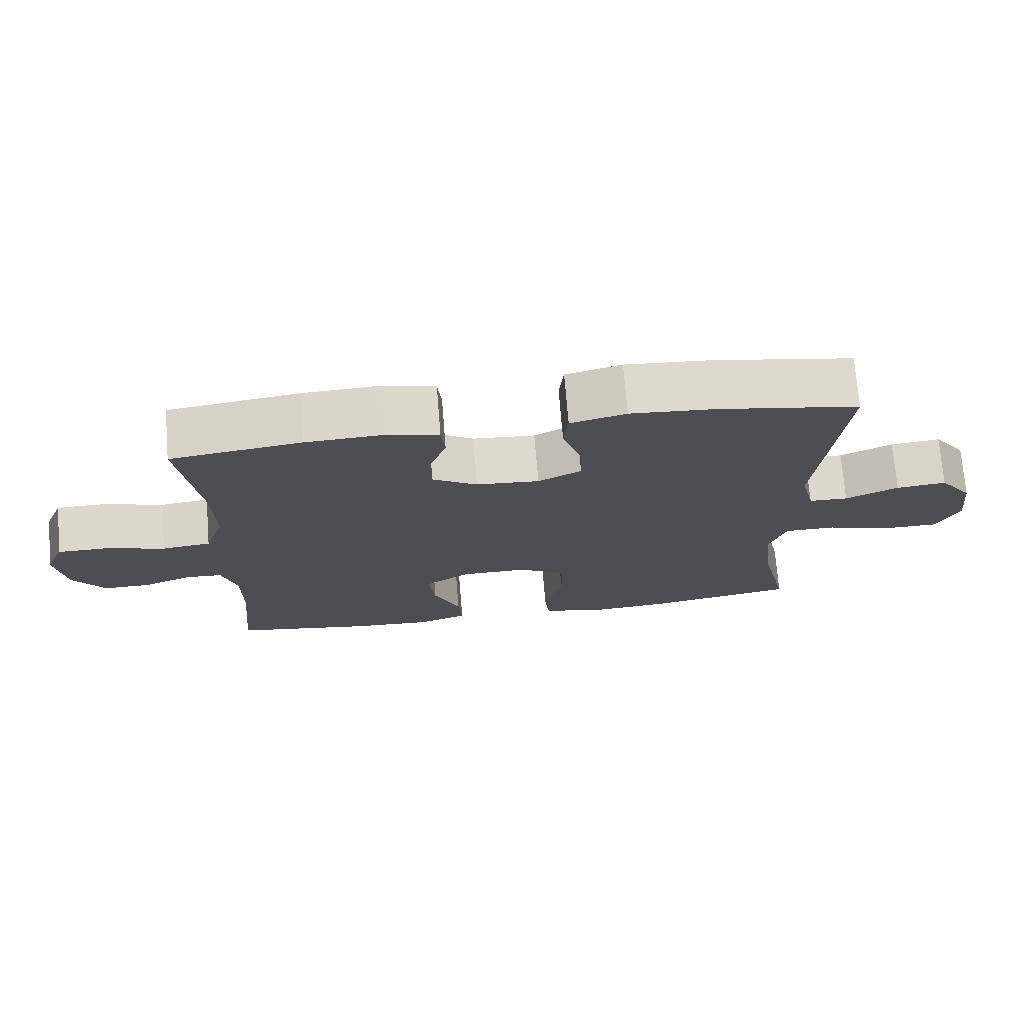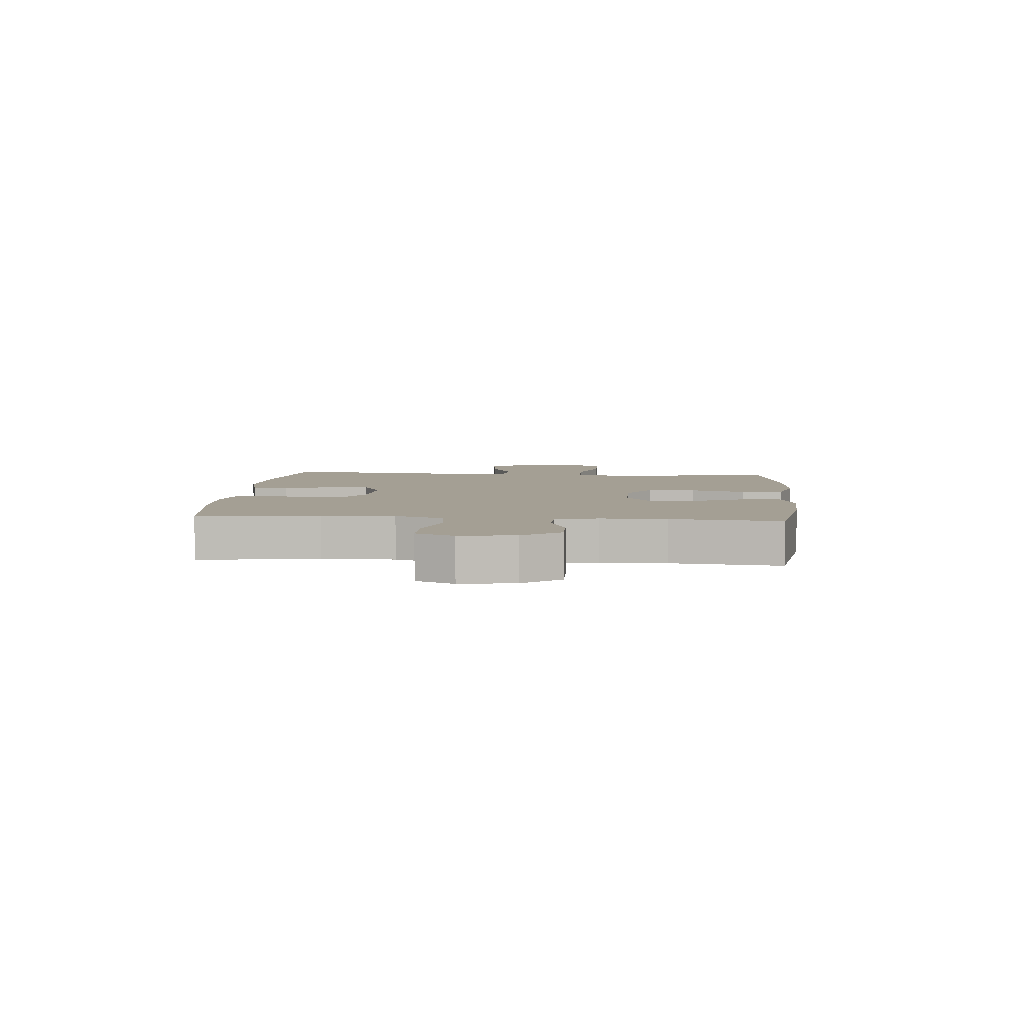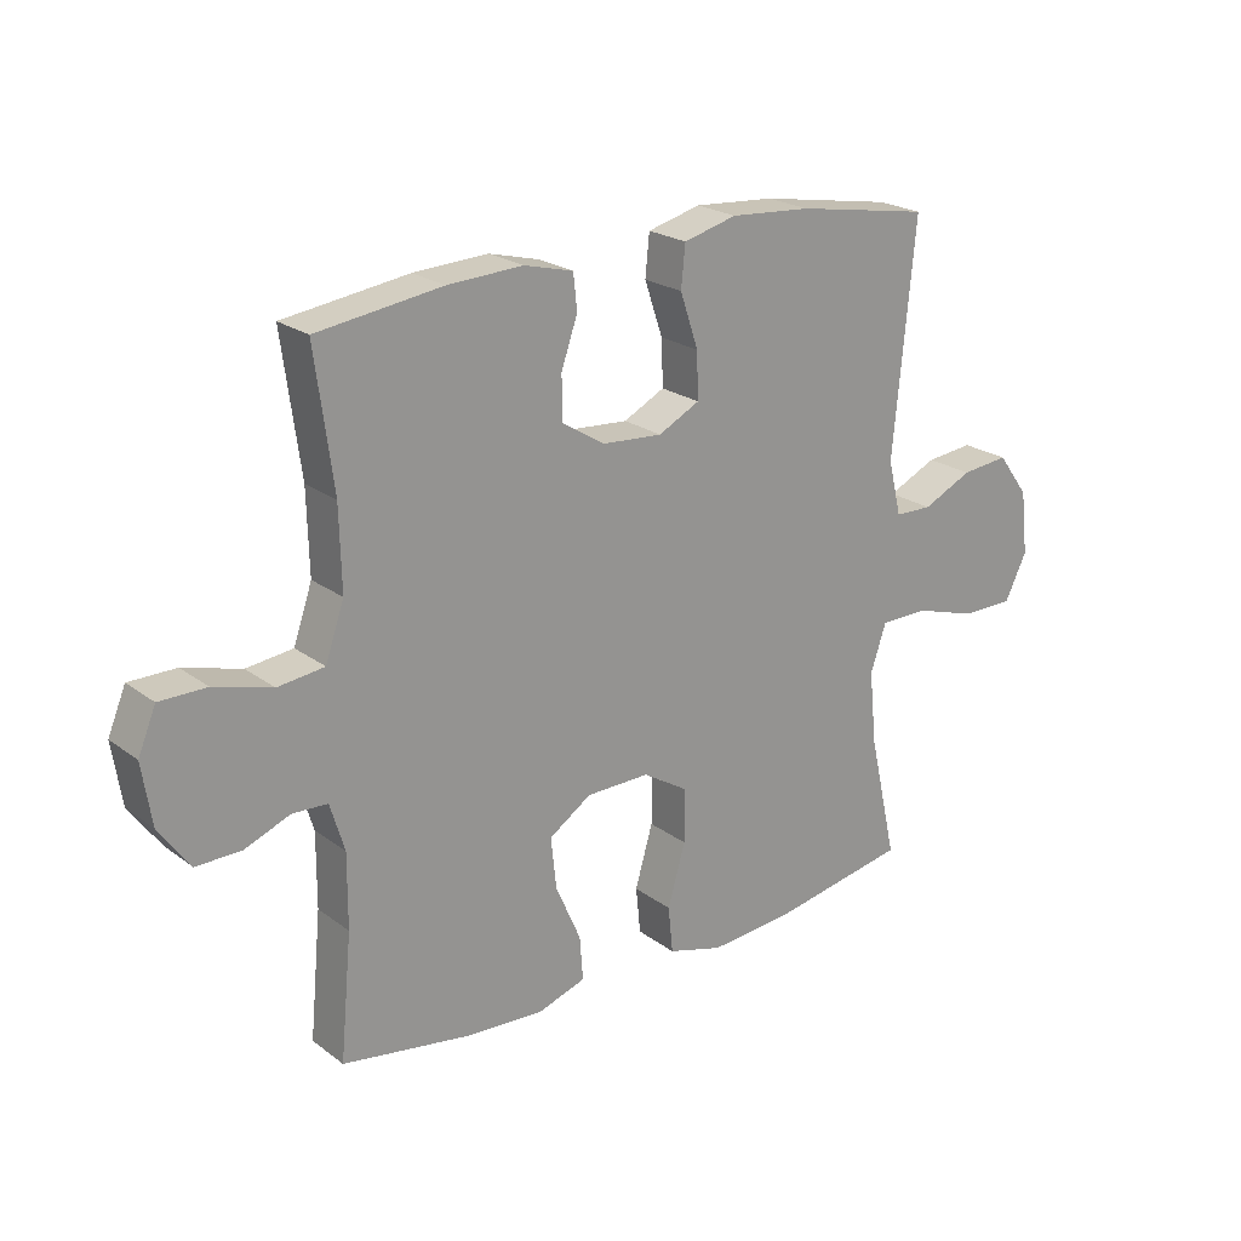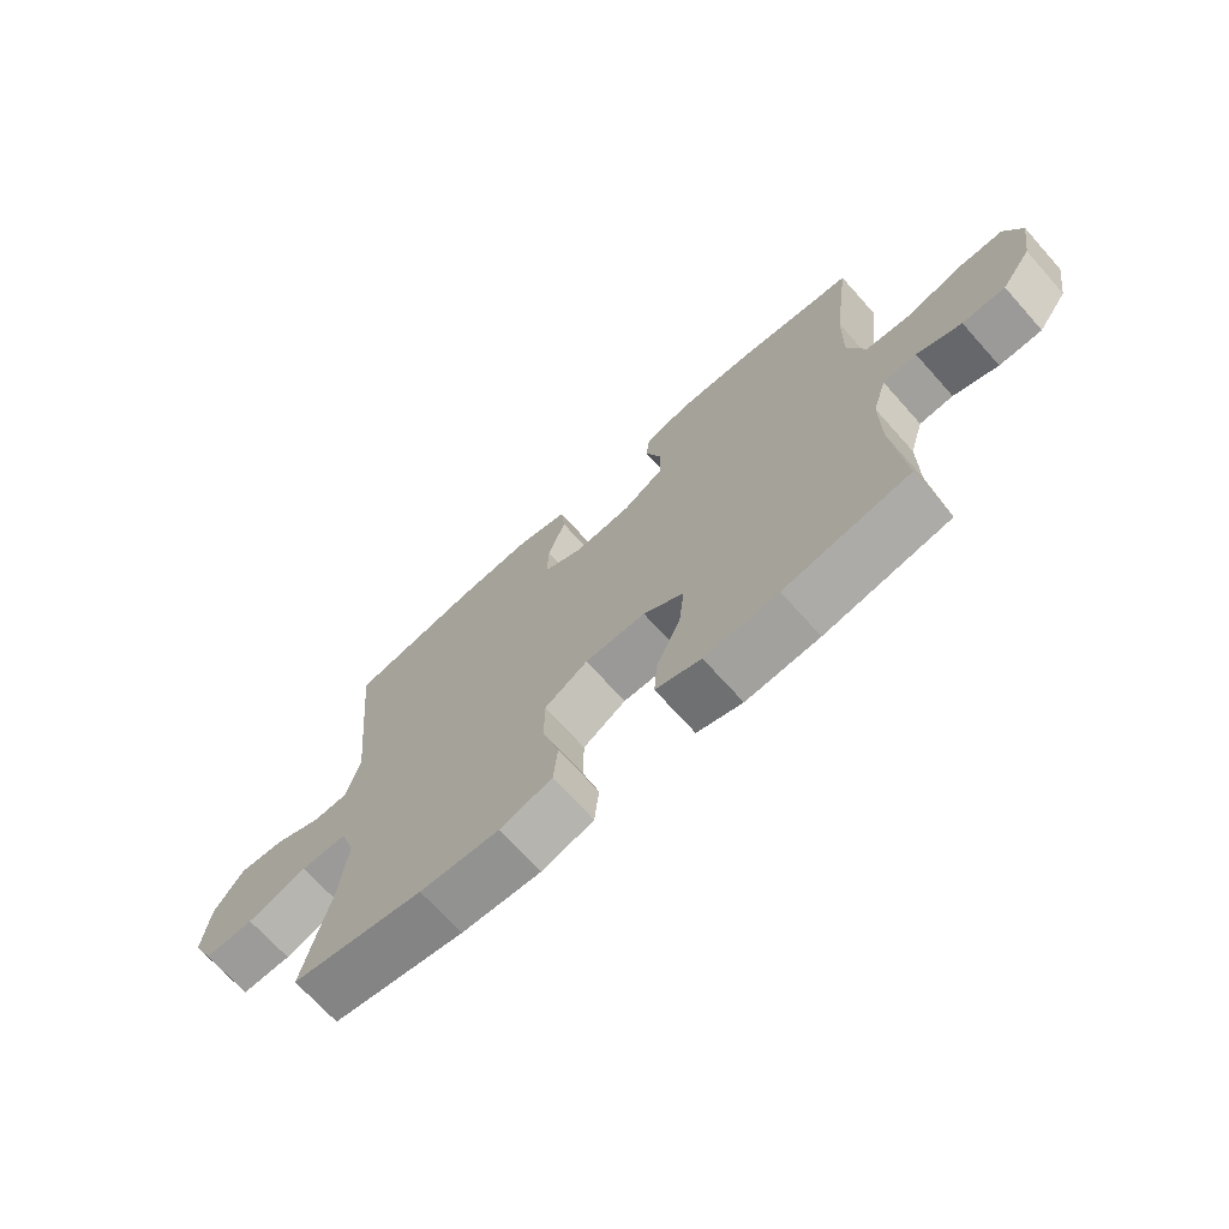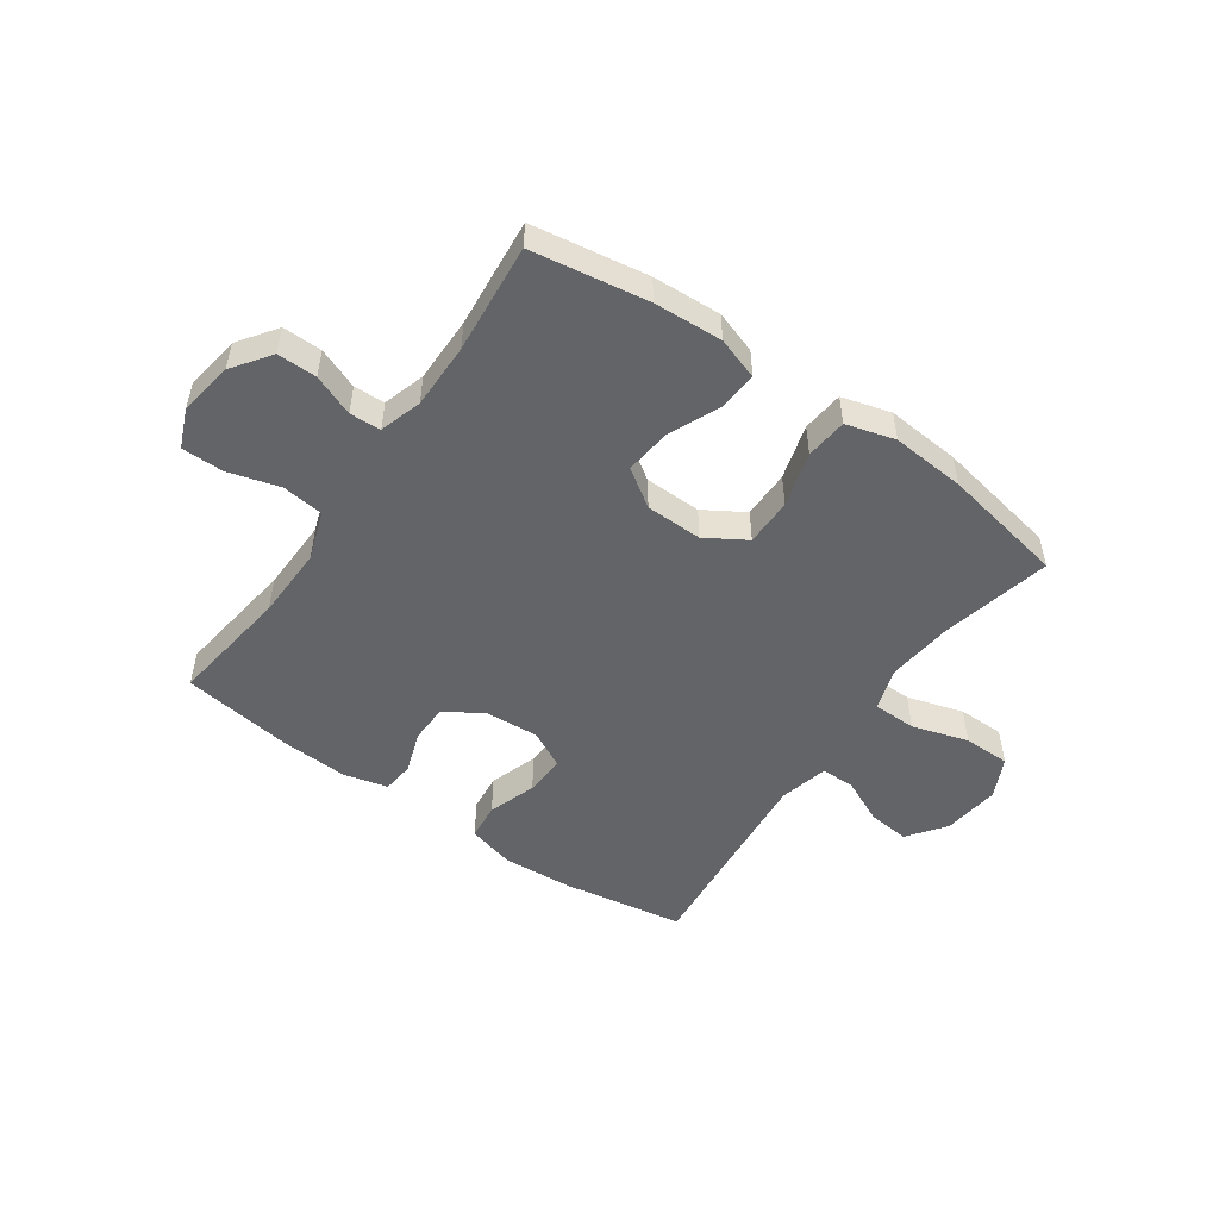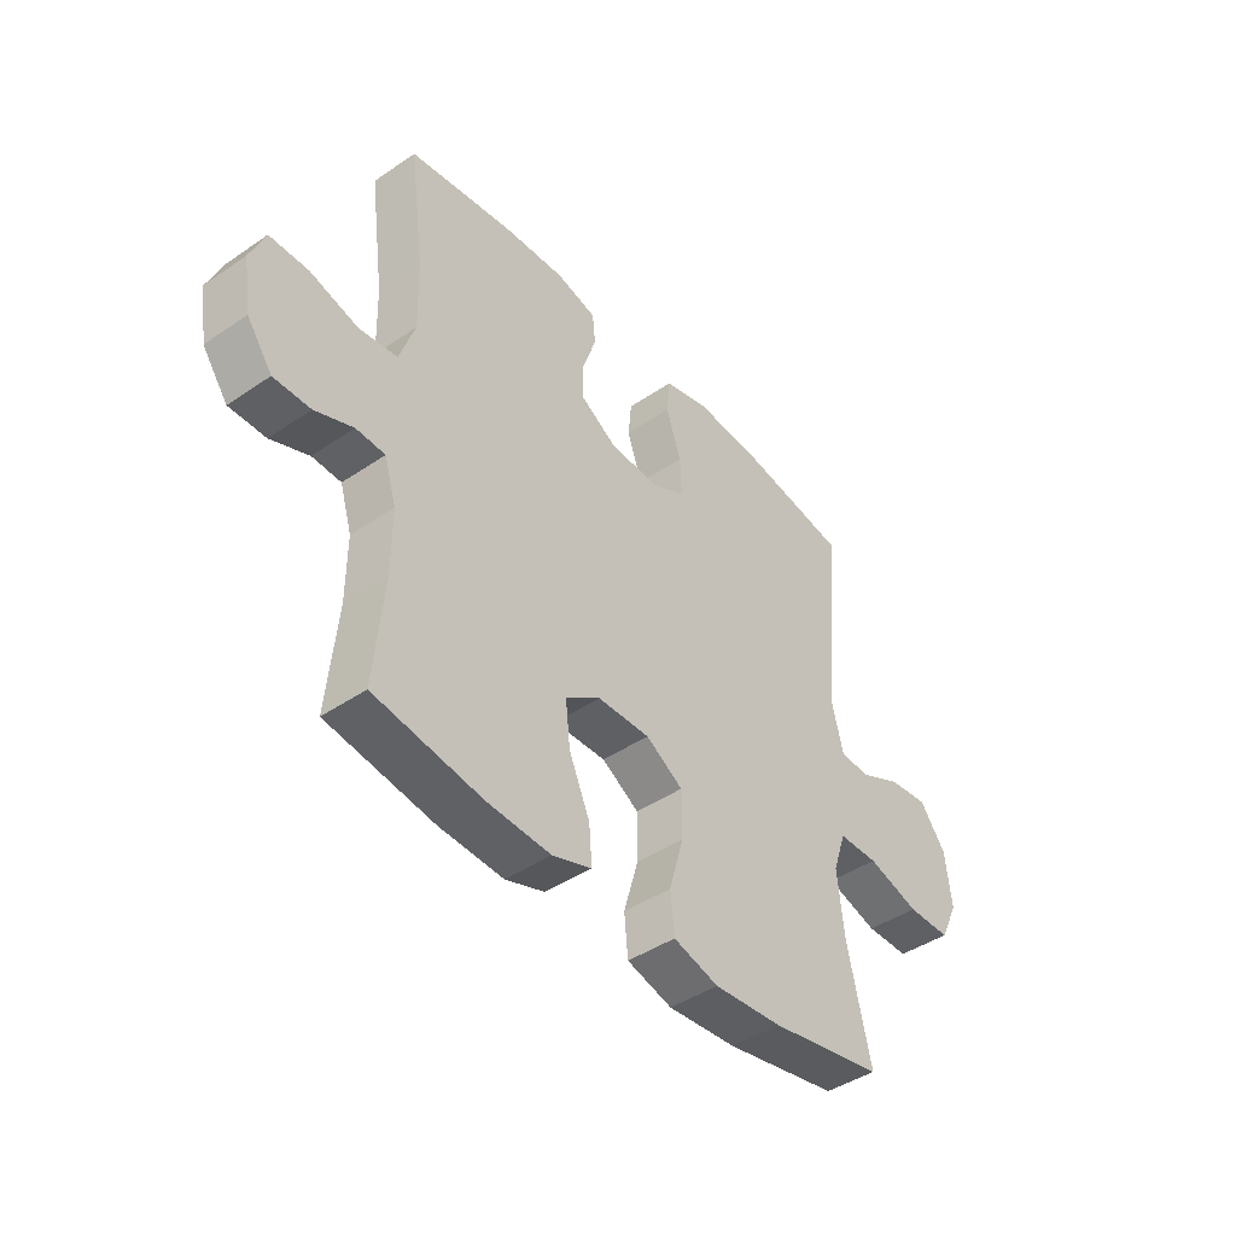
<metadata>
{"format":"obj","ext":"obj","renderer":"f3d","projection":"perspective","resolution":1024,"background":"white","views":[{"elev":72.7,"azim":175.4,"up":"+Z"},{"elev":5.6,"azim":94.7,"up":"+Y"},{"elev":22.2,"azim":141.7,"up":"+Z"},{"elev":-69.8,"azim":41.8,"up":"+Z"},{"elev":-51.3,"azim":145.0,"up":"+Y"},{"elev":-43.2,"azim":129.0,"up":"+Z"}]}
</metadata>
<code>
o path8716
v 0.303 0.0375 0.5319
v 0.1847 0.0375 0.5379
v 0.1069 0.0375 0.5181
v 0.1011 0.0375 0.4624
v 0.1269 0.0375 0.388
v 0.1256 0.0375 0.3194
v 0.0583 0.0375 0.2777
v -0.03682 0.0375 0.271
v -0.102 0.0375 0.3046
v -0.09953 0.0375 0.377
v -0.07086 0.0375 0.4621
v -0.07745 0.0375 0.5274
v -0.1616 0.0375 0.5494
v -0.2891 0.0375 0.5403
v -0.5015 0.0375 0.5044
v -0.4673 0.0375 0.1429
v -0.4883 0.0375 0.05611
v -0.5472 0.0375 0.05455
v -0.6266 0.0375 0.09151
v -0.702 0.0375 0.09941
v -0.7515 0.0375 0.03242
v -0.7635 0.0375 -0.06832
v -0.7286 0.0375 -0.1399
v -0.6458 0.0375 -0.1402
v -0.5464 0.0375 -0.1099
v -0.47 0.0375 -0.1105
v -0.4451 0.0375 -0.1849
v -0.4571 0.0375 -0.3015
v -0.5015 0.0375 -0.4975
v -0.2832 0.0375 -0.5381
v -0.1521 0.0375 -0.5485
v -0.06535 0.0375 -0.5239
v -0.05801 0.0375 -0.4503
v -0.08606 0.0375 -0.3534
v -0.08579 0.0375 -0.2684
v -0.01457 0.0375 -0.2247
v 0.08575 0.0375 -0.2263
v 0.1523 0.0375 -0.2712
v 0.1435 0.0375 -0.3522
v 0.1036 0.0375 -0.4429
v 0.09828 0.0375 -0.5121
v 0.1732 0.0375 -0.5372
v 0.2944 0.0375 -0.5305
v 0.5002 0.0375 -0.4975
v 0.4818 0.0375 -0.3029
v 0.4811 0.0375 -0.1869
v 0.504 0.0375 -0.1119
v 0.5591 0.0375 -0.1095
v 0.6319 0.0375 -0.1383
v 0.7019 0.0375 -0.1388
v 0.7503 0.0375 -0.0713
v 0.7655 0.0375 0.0255
v 0.7373 0.0375 0.09325
v 0.6634 0.0375 0.09348
v 0.5718 0.0375 0.06745
v 0.4982 0.0375 0.0763
v 0.4686 0.0375 0.1621
v 0.4717 0.0375 0.2908
v 0.5002 0.0375 0.5044
v 0.303 -0.0375 0.5319
v 0.1847 -0.0375 0.5379
v 0.1069 -0.0375 0.5181
v 0.1011 -0.0375 0.4624
v 0.1269 -0.0375 0.388
v 0.1256 -0.0375 0.3194
v 0.0583 -0.0375 0.2777
v -0.03682 -0.0375 0.271
v -0.102 -0.0375 0.3046
v -0.09953 -0.0375 0.377
v -0.07086 -0.0375 0.4621
v -0.07745 -0.0375 0.5274
v -0.1616 -0.0375 0.5494
v -0.2891 -0.0375 0.5403
v -0.5015 -0.0375 0.5044
v -0.4673 -0.0375 0.1429
v -0.4883 -0.0375 0.05611
v -0.5472 -0.0375 0.05455
v -0.6266 -0.0375 0.09151
v -0.702 -0.0375 0.09941
v -0.7515 -0.0375 0.03242
v -0.7635 -0.0375 -0.06832
v -0.7286 -0.0375 -0.1399
v -0.6458 -0.0375 -0.1402
v -0.5464 -0.0375 -0.1099
v -0.47 -0.0375 -0.1105
v -0.4451 -0.0375 -0.1849
v -0.4571 -0.0375 -0.3015
v -0.5015 -0.0375 -0.4975
v -0.2832 -0.0375 -0.5381
v -0.1521 -0.0375 -0.5485
v -0.06535 -0.0375 -0.5239
v -0.05801 -0.0375 -0.4503
v -0.08606 -0.0375 -0.3534
v -0.08579 -0.0375 -0.2684
v -0.01457 -0.0375 -0.2247
v 0.08575 -0.0375 -0.2263
v 0.1523 -0.0375 -0.2712
v 0.1435 -0.0375 -0.3522
v 0.1036 -0.0375 -0.4429
v 0.09828 -0.0375 -0.5121
v 0.1732 -0.0375 -0.5372
v 0.2944 -0.0375 -0.5305
v 0.5002 -0.0375 -0.4975
v 0.4818 -0.0375 -0.3029
v 0.4811 -0.0375 -0.1869
v 0.504 -0.0375 -0.1119
v 0.5591 -0.0375 -0.1095
v 0.6319 -0.0375 -0.1383
v 0.7019 -0.0375 -0.1388
v 0.7503 -0.0375 -0.0713
v 0.7655 -0.0375 0.0255
v 0.7373 -0.0375 0.09325
v 0.6634 -0.0375 0.09348
v 0.5718 -0.0375 0.06745
v 0.4982 -0.0375 0.0763
v 0.4686 -0.0375 0.1621
v 0.4717 -0.0375 0.2908
v 0.5002 -0.0375 0.5044
v 0.7503 0.0375 -0.0713
v 0.7655 0.0375 0.0255
v 0.7373 0.0375 0.09325
v 0.7373 0.0375 0.09325
v 0.7019 0.0375 -0.1388
v 0.6634 0.0375 0.09348
v 0.6319 0.0375 -0.1383
v 0.5718 0.0375 0.06745
v 0.5591 0.0375 -0.1095
v 0.4982 0.0375 0.0763
v 0.4982 0.0375 0.0763
v 0.504 0.0375 -0.1119
v 0.504 0.0375 -0.1119
v 0.4811 0.0375 -0.1869
v 0.4686 0.0375 0.1621
v 0.5002 0.0375 -0.4975
v 0.5002 0.0375 -0.4975
v 0.4818 0.0375 -0.3029
v 0.4717 0.0375 0.2908
v 0.5002 0.0375 0.5044
v 0.5002 0.0375 0.5044
v 0.303 0.0375 0.5319
v 0.2944 0.0375 -0.5305
v 0.1847 0.0375 0.5379
v 0.1732 0.0375 -0.5372
v 0.1069 0.0375 0.5181
v 0.1069 0.0375 0.5181
v 0.09828 0.0375 -0.5121
v 0.09828 0.0375 -0.5121
v 0.1523 0.0375 -0.2712
v 0.1523 0.0375 -0.2712
v 0.1435 0.0375 -0.3522
v 0.08575 0.0375 -0.2263
v 0.1269 0.0375 0.388
v 0.1256 0.0375 0.3194
v 0.1036 0.0375 -0.4429
v 0.1011 0.0375 0.4624
v 0.0583 0.0375 0.2777
v -0.01457 0.0375 -0.2247
v -0.03682 0.0375 0.271
v -0.08579 0.0375 -0.2684
v -0.102 0.0375 0.3046
v -0.102 0.0375 0.3046
v -0.06535 0.0375 -0.5239
v -0.06535 0.0375 -0.5239
v -0.05801 0.0375 -0.4503
v -0.08606 0.0375 -0.3534
v -0.1521 0.0375 -0.5485
v -0.09953 0.0375 0.377
v -0.07086 0.0375 0.4621
v -0.07745 0.0375 0.5274
v -0.07745 0.0375 0.5274
v -0.1616 0.0375 0.5494
v -0.2832 0.0375 -0.5381
v -0.2891 0.0375 0.5403
v -0.5015 0.0375 -0.4975
v -0.5015 0.0375 -0.4975
v -0.4451 0.0375 -0.1849
v -0.4571 0.0375 -0.3015
v -0.47 0.0375 -0.1105
v -0.47 0.0375 -0.1105
v -0.4673 0.0375 0.1429
v -0.4883 0.0375 0.05611
v -0.4883 0.0375 0.05611
v -0.5464 0.0375 -0.1099
v -0.5015 0.0375 0.5044
v -0.5015 0.0375 0.5044
v -0.5472 0.0375 0.05455
v -0.6458 0.0375 -0.1402
v -0.6266 0.0375 0.09151
v -0.702 0.0375 0.09941
v -0.7286 0.0375 -0.1399
v -0.7286 0.0375 -0.1399
v -0.7515 0.0375 0.03242
v -0.7635 0.0375 -0.06832
v 0.7503 -0.0375 -0.0713
v 0.7655 -0.0375 0.0255
v 0.7373 -0.0375 0.09325
v 0.7373 -0.0375 0.09325
v 0.7019 -0.0375 -0.1388
v 0.6634 -0.0375 0.09348
v 0.6319 -0.0375 -0.1383
v 0.5718 -0.0375 0.06745
v 0.5591 -0.0375 -0.1095
v 0.4982 -0.0375 0.0763
v 0.4982 -0.0375 0.0763
v 0.504 -0.0375 -0.1119
v 0.504 -0.0375 -0.1119
v 0.4811 -0.0375 -0.1869
v 0.4686 -0.0375 0.1621
v 0.5002 -0.0375 -0.4975
v 0.5002 -0.0375 -0.4975
v 0.4818 -0.0375 -0.3029
v 0.4717 -0.0375 0.2908
v 0.5002 -0.0375 0.5044
v 0.5002 -0.0375 0.5044
v 0.303 -0.0375 0.5319
v 0.2944 -0.0375 -0.5305
v 0.1847 -0.0375 0.5379
v 0.1732 -0.0375 -0.5372
v 0.1069 -0.0375 0.5181
v 0.1069 -0.0375 0.5181
v 0.09828 -0.0375 -0.5121
v 0.09828 -0.0375 -0.5121
v 0.1523 -0.0375 -0.2712
v 0.1523 -0.0375 -0.2712
v 0.1435 -0.0375 -0.3522
v 0.08575 -0.0375 -0.2263
v 0.1269 -0.0375 0.388
v 0.1256 -0.0375 0.3194
v 0.1036 -0.0375 -0.4429
v 0.1011 -0.0375 0.4624
v 0.0583 -0.0375 0.2777
v -0.01457 -0.0375 -0.2247
v -0.03682 -0.0375 0.271
v -0.08579 -0.0375 -0.2684
v -0.102 -0.0375 0.3046
v -0.102 -0.0375 0.3046
v -0.06535 -0.0375 -0.5239
v -0.06535 -0.0375 -0.5239
v -0.05801 -0.0375 -0.4503
v -0.08606 -0.0375 -0.3534
v -0.1521 -0.0375 -0.5485
v -0.09953 -0.0375 0.377
v -0.07086 -0.0375 0.4621
v -0.07745 -0.0375 0.5274
v -0.07745 -0.0375 0.5274
v -0.1616 -0.0375 0.5494
v -0.2832 -0.0375 -0.5381
v -0.2891 -0.0375 0.5403
v -0.5015 -0.0375 -0.4975
v -0.5015 -0.0375 -0.4975
v -0.4451 -0.0375 -0.1849
v -0.4571 -0.0375 -0.3015
v -0.47 -0.0375 -0.1105
v -0.47 -0.0375 -0.1105
v -0.4673 -0.0375 0.1429
v -0.4883 -0.0375 0.05611
v -0.4883 -0.0375 0.05611
v -0.5464 -0.0375 -0.1099
v -0.5015 -0.0375 0.5044
v -0.5015 -0.0375 0.5044
v -0.5472 -0.0375 0.05455
v -0.6458 -0.0375 -0.1402
v -0.6266 -0.0375 0.09151
v -0.702 -0.0375 0.09941
v -0.7286 -0.0375 -0.1399
v -0.7286 -0.0375 -0.1399
v -0.7515 -0.0375 0.03242
v -0.7635 -0.0375 -0.06832
f 233 256 232
f 267 262 263
f 201 205 202
f 247 252 249
f 228 212 227
f 202 200 201
f 211 225 216
f 246 248 242
f 264 267 263
f 231 226 208
f 228 231 208
f 217 227 215
f 203 205 201
f 255 235 248
f 263 262 261
f 199 195 196
f 216 225 218
f 258 261 262
f 201 194 199
f 242 248 235
f 208 226 203
f 231 232 226
f 253 256 258
f 237 239 241
f 205 223 207
f 227 217 230
f 211 216 209
f 262 268 265
f 251 234 253
f 241 240 247
f 194 200 198
f 253 234 232
f 252 240 234
f 252 234 251
f 253 232 256
f 240 241 239
f 256 233 255
f 230 217 219
f 194 201 200
f 212 228 208
f 267 268 262
f 261 258 256
f 243 246 242
f 223 225 211
f 233 232 231
f 215 212 213
f 259 255 248
f 215 227 212
f 218 229 221
f 199 194 195
f 225 229 218
f 226 205 203
f 207 223 211
f 226 223 205
f 244 246 243
f 235 255 233
f 247 240 252
f 51 52 111 110
f 52 122 197 111
f 50 51 110 109
f 53 54 113 112
f 49 50 109 108
f 54 55 114 113
f 48 49 108 107
f 55 129 204 114
f 131 48 107 206
f 46 47 106 105
f 56 57 116 115
f 135 45 104 210
f 58 139 214 117
f 45 46 105 104
f 57 58 117 116
f 59 1 60 118
f 43 44 103 102
f 1 2 61 60
f 42 43 102 101
f 2 145 220 61
f 147 42 101 222
f 149 39 98 224
f 37 38 97 96
f 5 6 65 64
f 40 41 100 99
f 39 40 99 98
f 4 5 64 63
f 3 4 63 62
f 6 7 66 65
f 36 37 96 95
f 7 8 67 66
f 35 36 95 94
f 8 161 236 67
f 163 33 92 238
f 33 34 93 92
f 31 32 91 90
f 10 11 70 69
f 11 170 245 70
f 12 13 72 71
f 34 35 94 93
f 9 10 69 68
f 30 31 90 89
f 13 14 73 72
f 175 30 89 250
f 27 28 87 86
f 179 27 86 254
f 16 182 257 75
f 25 26 85 84
f 185 16 75 260
f 14 15 74 73
f 28 29 88 87
f 17 18 77 76
f 24 25 84 83
f 18 19 78 77
f 19 20 79 78
f 191 24 83 266
f 20 21 80 79
f 22 23 82 81
f 21 22 81 80
f 158 157 181
f 192 188 187
f 126 127 130
f 172 174 177
f 153 152 137
f 127 126 125
f 136 141 150
f 171 167 173
f 189 188 192
f 156 133 151
f 153 133 156
f 142 140 152
f 128 126 130
f 180 173 160
f 188 186 187
f 124 121 120
f 141 143 150
f 183 187 186
f 126 124 119
f 167 160 173
f 133 128 151
f 156 151 157
f 178 183 181
f 162 166 164
f 130 132 148
f 152 155 142
f 136 134 141
f 187 190 193
f 176 178 159
f 166 172 165
f 119 123 125
f 178 157 159
f 177 159 165
f 177 176 159
f 178 181 157
f 165 164 166
f 181 180 158
f 155 144 142
f 119 125 126
f 137 133 153
f 192 187 193
f 186 181 183
f 168 167 171
f 148 136 150
f 158 156 157
f 140 138 137
f 184 173 180
f 140 137 152
f 143 146 154
f 124 120 119
f 150 143 154
f 151 128 130
f 132 136 148
f 151 130 148
f 169 168 171
f 160 158 180
f 172 177 165

</code>
